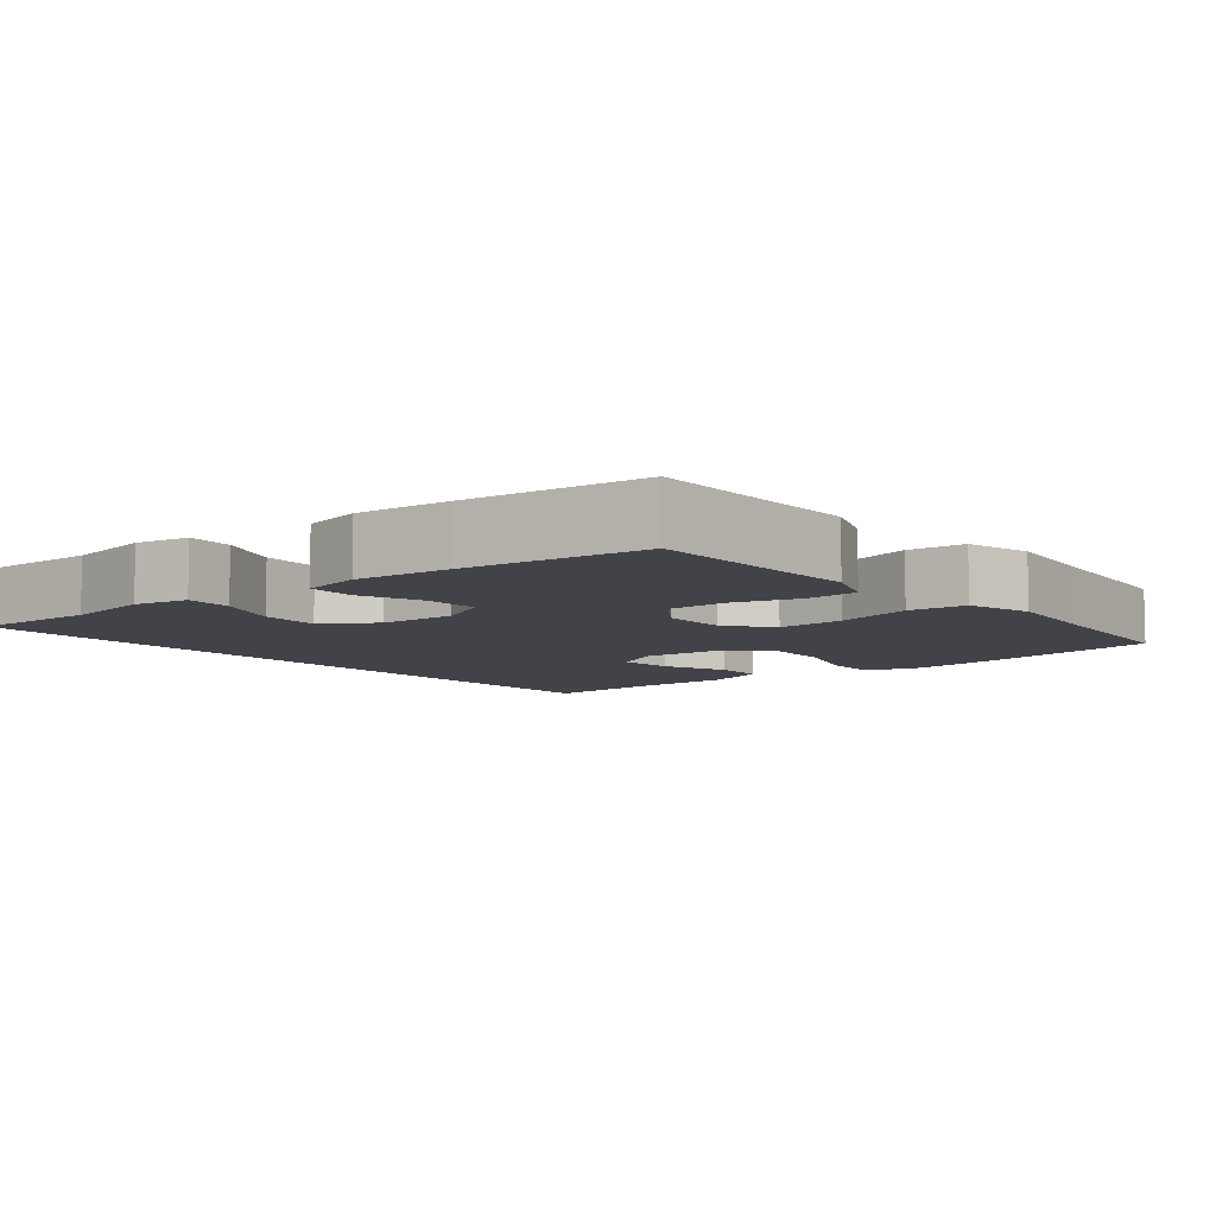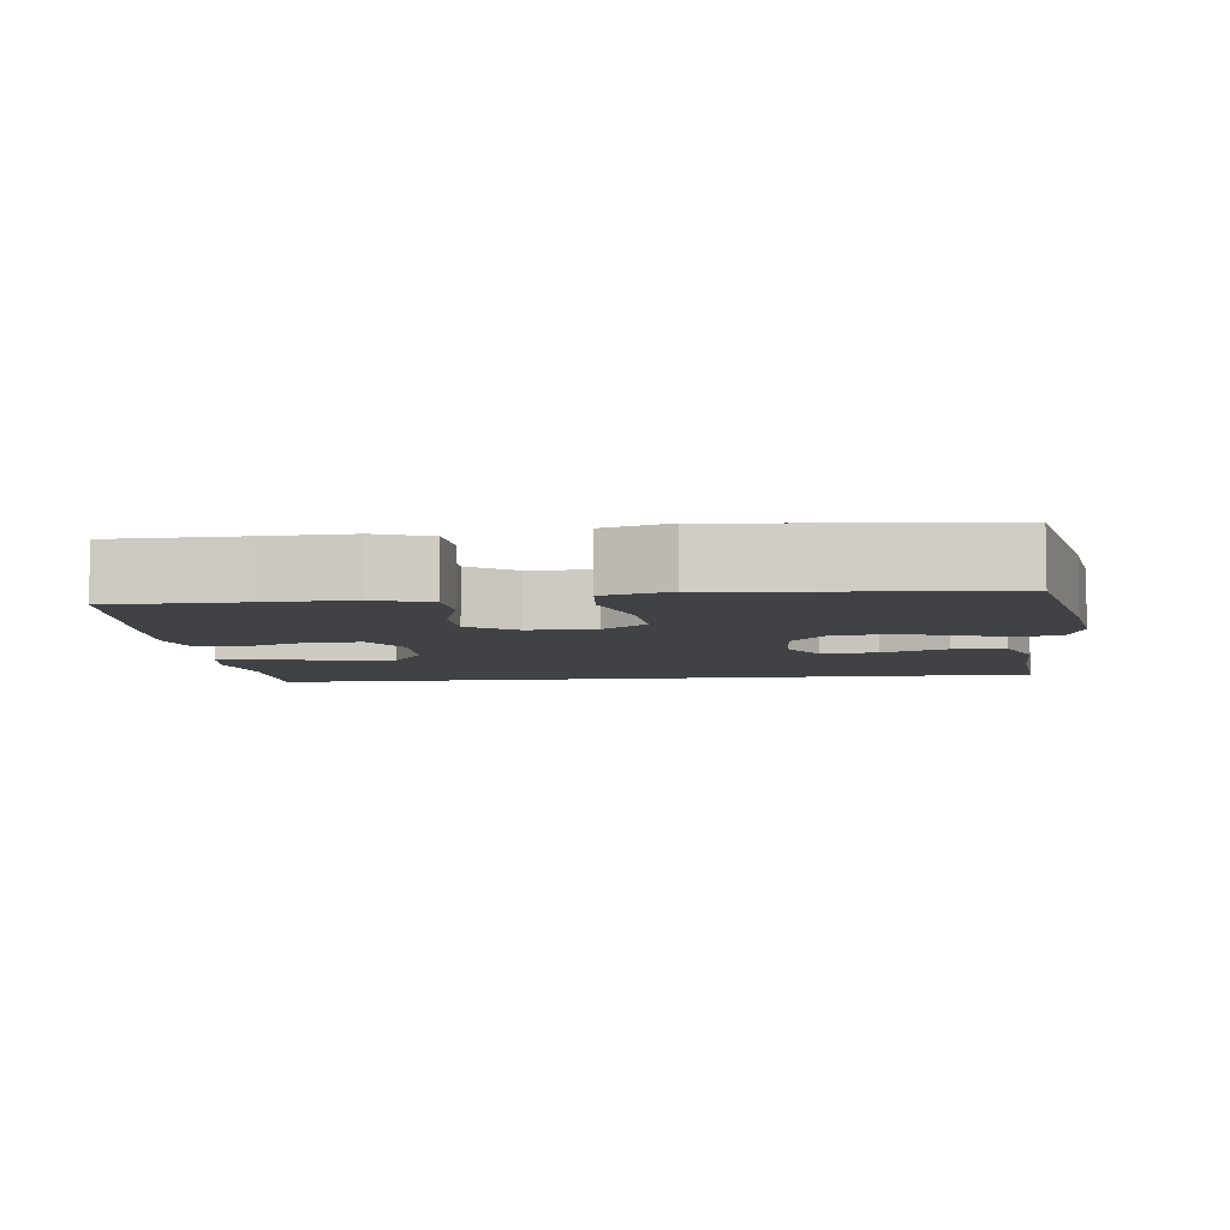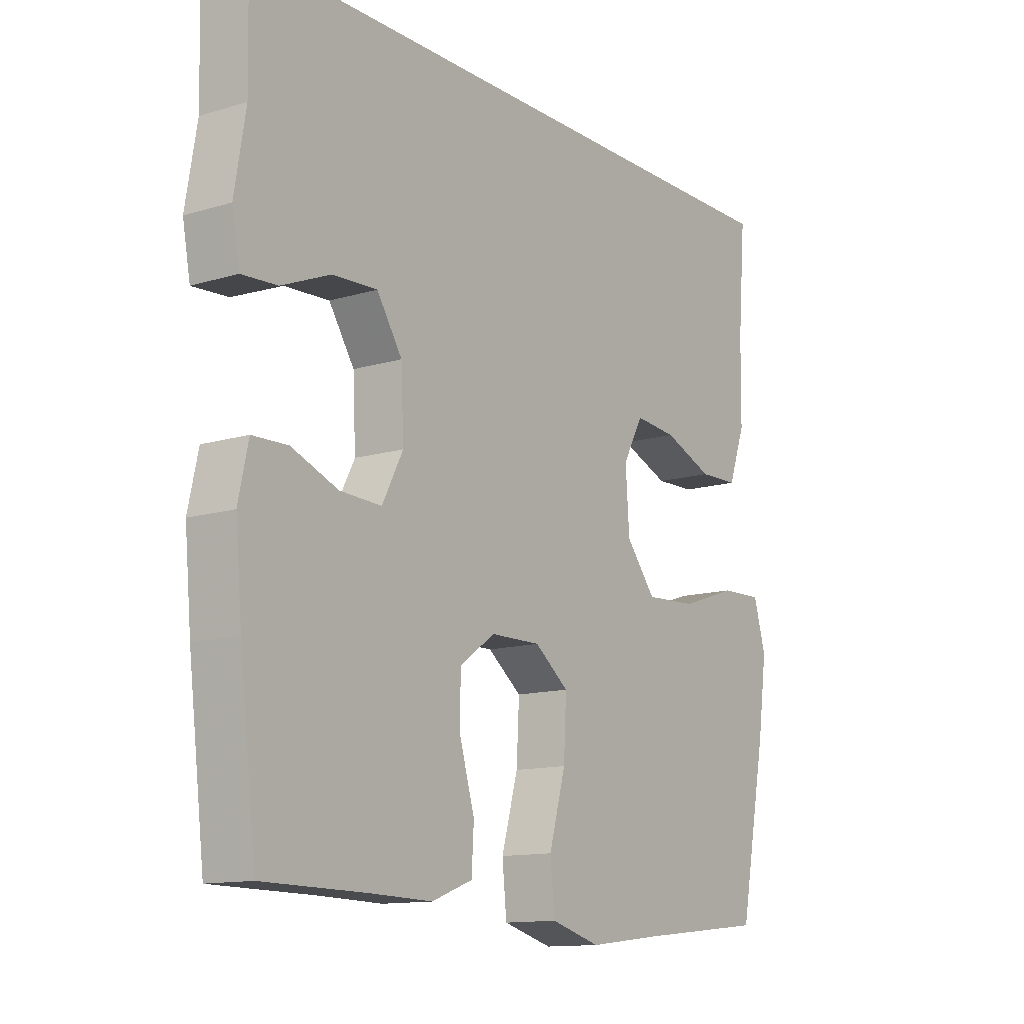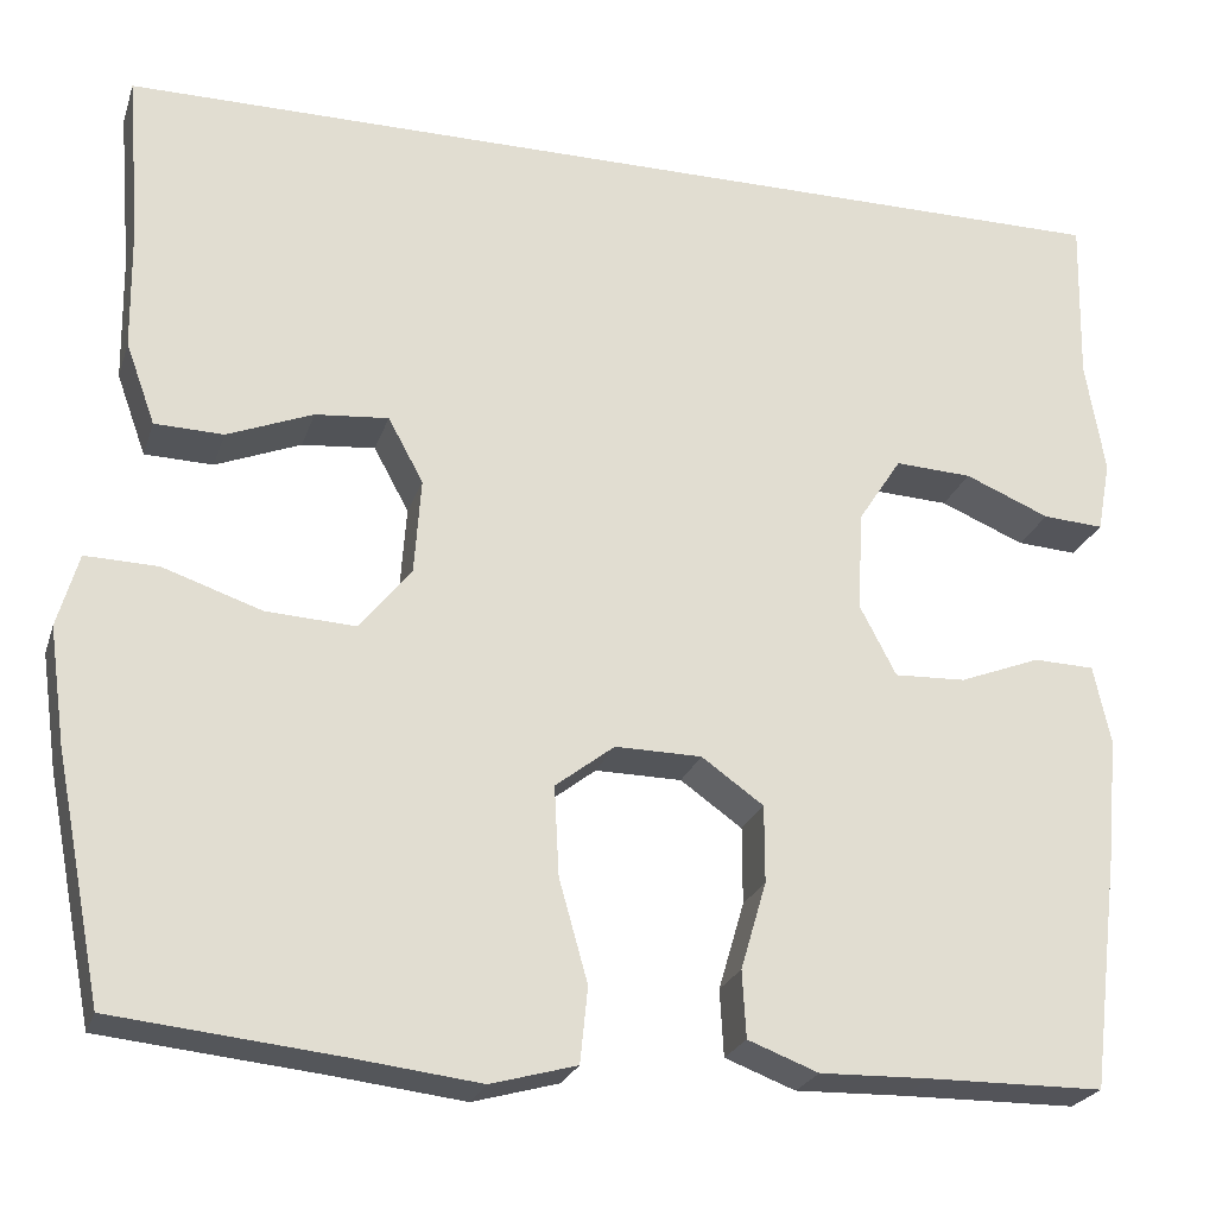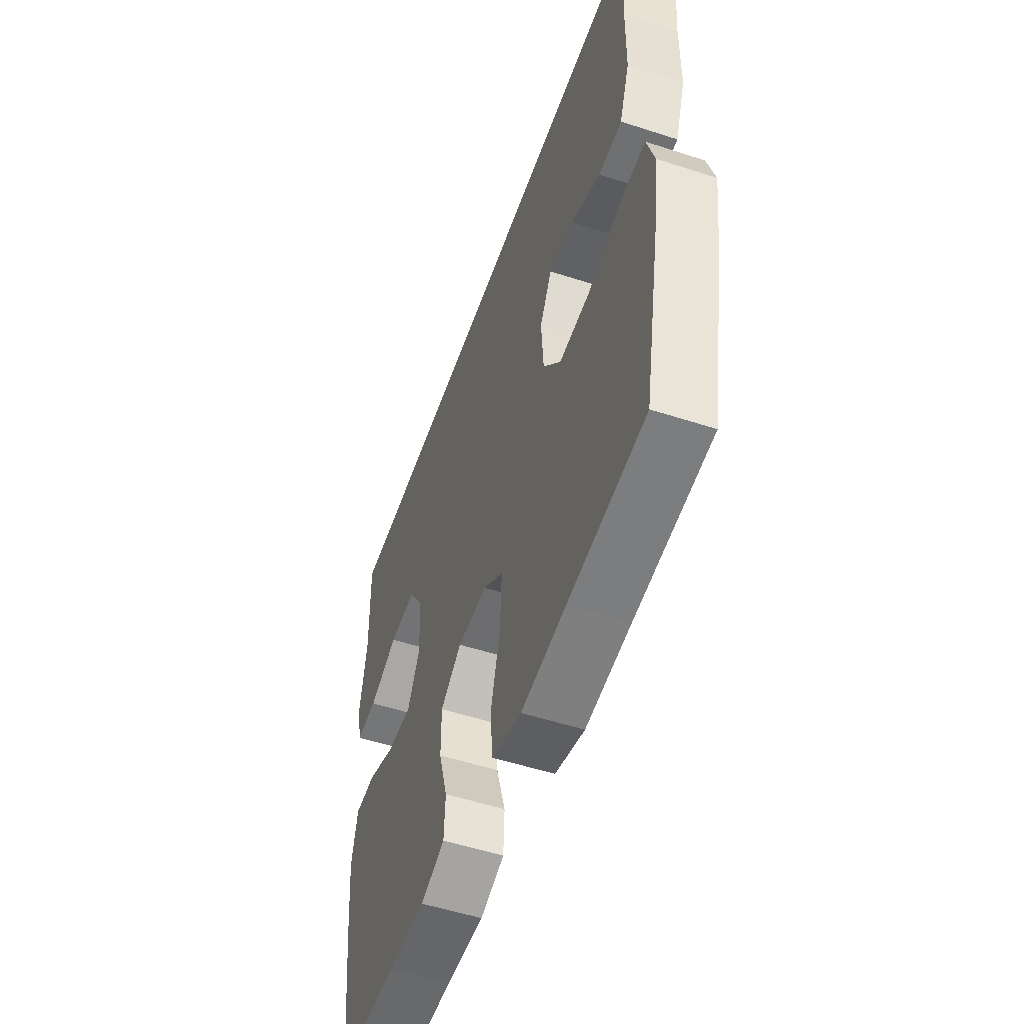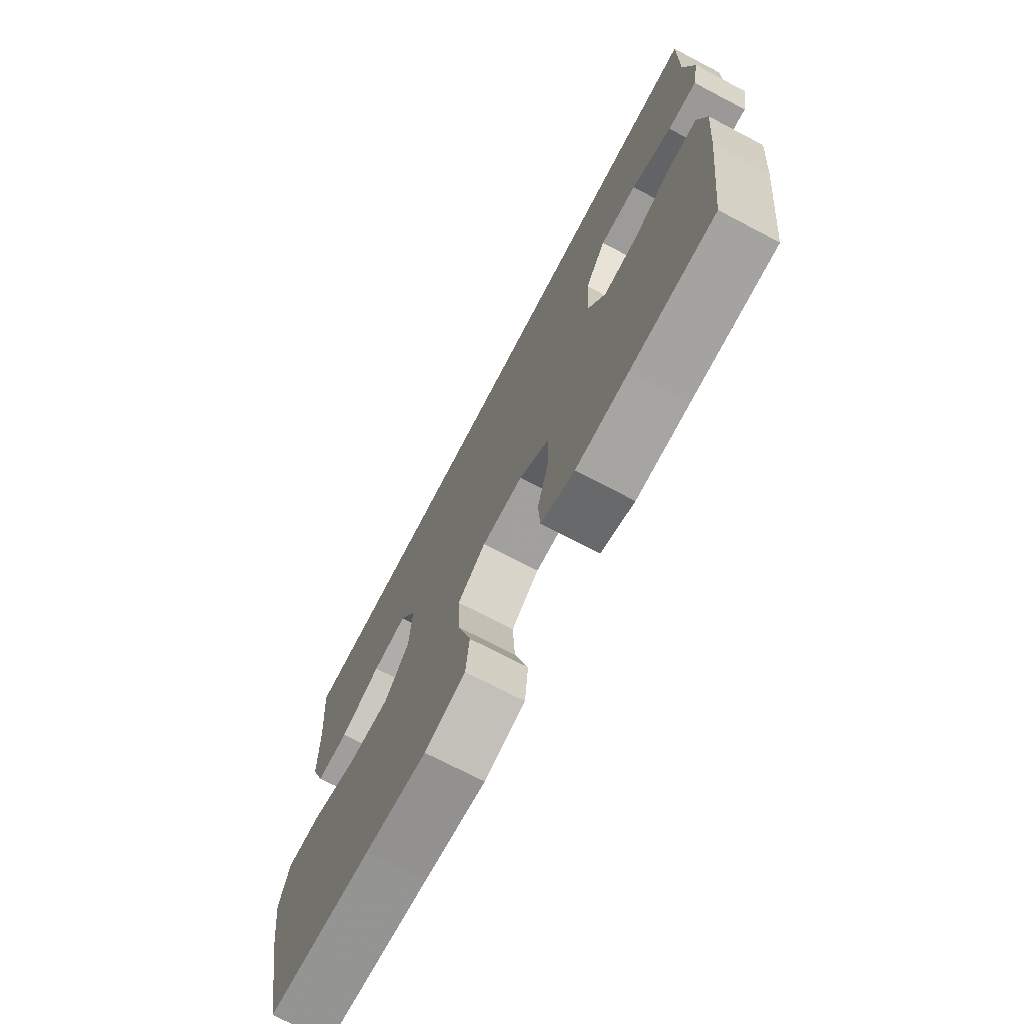
<metadata>
{"format":"obj","ext":"obj","renderer":"f3d","projection":"perspective","resolution":1024,"background":"white","views":[{"elev":-7.6,"azim":129.4,"up":"+Y"},{"elev":-6.3,"azim":-173.1,"up":"+Y"},{"elev":-12.8,"azim":125.0,"up":"+Z"},{"elev":-24.0,"azim":-16.1,"up":"+Z"},{"elev":-53.2,"azim":-109.2,"up":"+Z"},{"elev":-72.5,"azim":62.4,"up":"+Z"}]}
</metadata>
<code>
v 0.5 0.07 -0.5
v 0.316 0.07 -0.502
v 0.201 0.07 -0.505
v 0.127 0.07 -0.477
v 0.123 0.07 -0.407
v 0.15 0.07 -0.315
v 0.15 0.07 -0.234
v 0.085 0.07 -0.188
v -0.006 0.07 -0.187
v -0.068 0.07 -0.235
v -0.063 0.07 -0.329
v -0.033 0.07 -0.436
v -0.041 0.07 -0.515
v -0.131 0.07 -0.54
v -0.267 0.07 -0.524
v -0.5 0.07 -0.5
v -0.55 0.07 -0.244
v -0.567 0.07 -0.123
v -0.545 0.07 -0.046
v -0.469 0.07 -0.048
v -0.365 0.07 -0.083
v -0.271 0.07 -0.088
v -0.217 0.07 -0.02
v -0.21 0.07 0.08
v -0.247 0.07 0.148
v -0.324 0.07 0.141
v -0.414 0.07 0.105
v -0.486 0.07 0.107
v -0.517 0.07 0.193
v -0.519 0.07 0.327
v -0.533 0.07 0.5
v 0.545 0.07 0.5
v 0.541 0.07 0.325
v 0.561 0.07 0.205
v 0.547 0.07 0.13
v 0.483 0.07 0.134
v 0.394 0.07 0.171
v 0.313 0.07 0.175
v 0.267 0.07 0.104
v 0.262 0.07 -0.001
v 0.3 0.07 -0.074
v 0.375 0.07 -0.071
v 0.46 0.07 -0.038
v 0.524 0.07 -0.04
v 0.542 0.07 -0.123
v 0.53 0.07 -0.253
v 0.5 0 -0.5
v 0.316 0 -0.502
v 0.201 0 -0.505
v 0.127 0 -0.477
v 0.123 0 -0.407
v 0.15 0 -0.315
v 0.15 0 -0.234
v 0.085 0 -0.188
v -0.006 0 -0.187
v -0.068 0 -0.235
v -0.063 0 -0.329
v -0.033 0 -0.436
v -0.041 0 -0.515
v -0.131 0 -0.54
v -0.267 0 -0.524
v -0.5 0 -0.5
v -0.55 0 -0.244
v -0.567 0 -0.123
v -0.545 0 -0.046
v -0.469 0 -0.048
v -0.365 0 -0.083
v -0.271 0 -0.088
v -0.217 0 -0.02
v -0.21 0 0.08
v -0.247 0 0.148
v -0.324 0 0.141
v -0.414 0 0.105
v -0.486 0 0.107
v -0.517 0 0.193
v -0.519 0 0.327
v -0.533 0 0.5
v 0.545 0 0.5
v 0.541 0 0.325
v 0.561 0 0.205
v 0.547 0 0.13
v 0.483 0 0.134
v 0.394 0 0.171
v 0.313 0 0.175
v 0.267 0 0.104
v 0.262 0 -0.001
v 0.3 0 -0.074
v 0.375 0 -0.071
v 0.46 0 -0.038
v 0.524 0 -0.04
v 0.542 0 -0.123
v 0.53 0 -0.253
f 46 1 2
f 45 46 2
f 44 45 2
f 43 44 2
f 42 43 2
f 4 5 6
f 3 4 6
f 2 3 6
f 42 2 6
f 41 42 6
f 40 41 6 7
f 39 40 7 8
f 35 36 37
f 34 35 37
f 33 34 37
f 33 37 38
f 32 33 38
f 31 32 38
f 30 31 38
f 28 29 30
f 27 28 30
f 26 27 30
f 25 26 30
f 25 30 38 39
f 19 20 21
f 18 19 21
f 17 18 21
f 16 17 21
f 15 16 21
f 15 21 22
f 14 15 22
f 13 14 22
f 12 13 22
f 11 12 22
f 10 11 22 23
f 39 8 9
f 25 39 9
f 24 25 9
f 9 10 23 24
f 48 47 92
f 48 92 91
f 48 91 90
f 48 90 89
f 48 89 88
f 52 51 50
f 52 50 49
f 52 49 48
f 52 48 88
f 52 88 87
f 53 52 87 86
f 54 53 86 85
f 83 82 81
f 83 81 80
f 83 80 79
f 84 83 79
f 84 79 78
f 84 78 77
f 84 77 76
f 76 75 74
f 76 74 73
f 76 73 72
f 76 72 71
f 85 84 76 71
f 67 66 65
f 67 65 64
f 67 64 63
f 67 63 62
f 67 62 61
f 68 67 61
f 68 61 60
f 68 60 59
f 68 59 58
f 68 58 57
f 69 68 57 56
f 55 54 85
f 55 85 71
f 55 71 70
f 70 69 56 55
f 1 47 48 2
f 2 48 49 3
f 3 49 50 4
f 4 50 51 5
f 5 51 52 6
f 6 52 53 7
f 7 53 54 8
f 8 54 55 9
f 9 55 56 10
f 10 56 57 11
f 11 57 58 12
f 12 58 59 13
f 13 59 60 14
f 14 60 61 15
f 15 61 62 16
f 16 62 63 17
f 17 63 64 18
f 18 64 65 19
f 19 65 66 20
f 20 66 67 21
f 21 67 68 22
f 22 68 69 23
f 23 69 70 24
f 24 70 71 25
f 25 71 72 26
f 26 72 73 27
f 27 73 74 28
f 28 74 75 29
f 29 75 76 30
f 30 76 77 31
f 31 77 78 32
f 32 78 79 33
f 33 79 80 34
f 34 80 81 35
f 35 81 82 36
f 36 82 83 37
f 37 83 84 38
f 38 84 85 39
f 39 85 86 40
f 40 86 87 41
f 41 87 88 42
f 42 88 89 43
f 43 89 90 44
f 44 90 91 45
f 45 91 92 46
f 46 92 47 1

</code>
